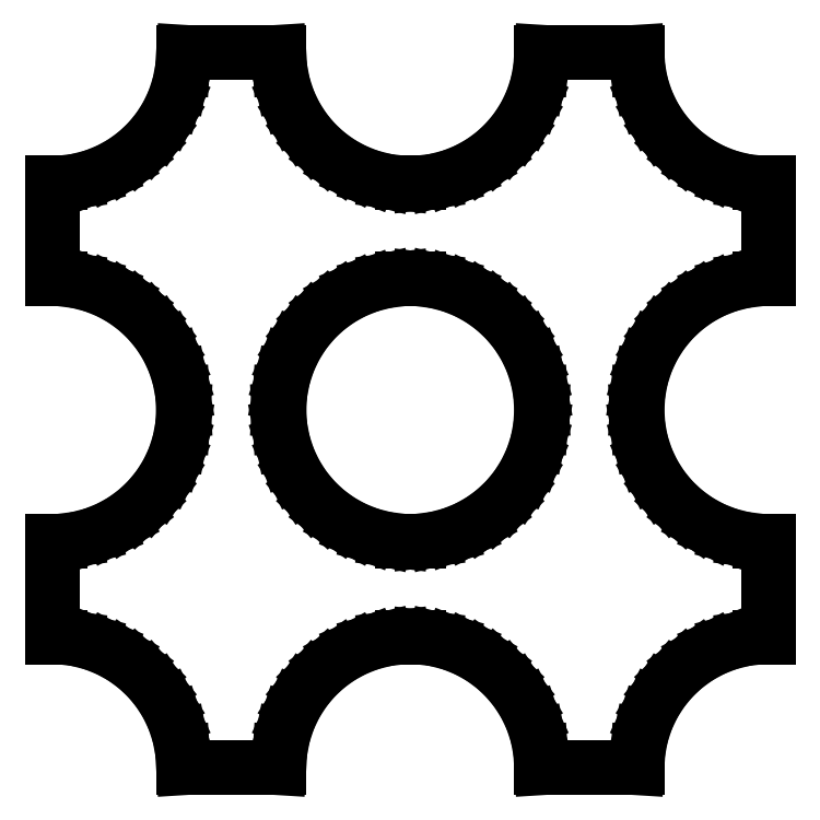
<metadata>
{"format":"dxf","ext":"dxf","renderer":"ezdxf+matplotlib","layout":"modelspace","background":"white","min_lineweight":24,"dpi":150}
</metadata>
<code>
0
SECTION
2
ENTITIES
0
LINE
8
0
10
2.947
20
10.36
11
2.342
21
10.02
0
LINE
8
0
10
2.342
20
10.02
11
1.7
21
9.769
0
LINE
8
0
10
1.7
20
9.769
11
1.031
21
9.597
0
LINE
8
0
10
1.031
20
9.597
11
0.3453
21
9.511
0
LINE
8
0
10
0.3453
20
9.511
11
-0.3453
21
9.511
0
LINE
8
0
10
-0.3453
20
9.511
11
-1.031
21
9.597
0
LINE
8
0
10
-1.031
20
9.597
11
-1.7
21
9.769
0
LINE
8
0
10
-1.7
20
9.769
11
-2.342
21
10.02
0
LINE
8
0
10
-2.342
20
10.02
11
-2.947
21
10.36
0
LINE
8
0
10
-2.947
20
10.36
11
-3.506
21
10.76
0
LINE
8
0
10
-3.506
20
10.76
11
-4.009
21
11.23
0
LINE
8
0
10
-4.009
20
11.23
11
-4.45
21
11.77
0
LINE
8
0
10
-4.45
20
11.77
11
-4.82
21
12.35
0
LINE
8
0
10
-4.82
20
12.35
11
-5.114
21
12.98
0
LINE
8
0
10
-5.114
20
12.98
11
-5.327
21
13.63
0
LINE
8
0
10
-5.327
20
13.63
11
-5.457
21
14.31
0
LINE
8
0
10
-5.457
20
14.31
11
-5.499
21
14.99
0
LINE
8
0
10
-5.499
20
14.99
11
-9.501
21
14.99
0
LINE
8
0
10
-9.501
20
14.99
11
-9.543
21
14.31
0
LINE
8
0
10
-9.543
20
14.31
11
-9.673
21
13.63
0
LINE
8
0
10
-9.673
20
13.63
11
-9.886
21
12.98
0
LINE
8
0
10
-9.886
20
12.98
11
-10.18
21
12.35
0
LINE
8
0
10
-10.18
20
12.35
11
-10.55
21
11.77
0
LINE
8
0
10
-10.55
20
11.77
11
-10.99
21
11.23
0
LINE
8
0
10
-10.99
20
11.23
11
-11.49
21
10.76
0
LINE
8
0
10
-11.49
20
10.76
11
-12.05
21
10.36
0
LINE
8
0
10
-12.05
20
10.36
11
-12.66
21
10.02
0
LINE
8
0
10
-12.66
20
10.02
11
-13.3
21
9.769
0
LINE
8
0
10
-13.3
20
9.769
11
-13.97
21
9.597
0
LINE
8
0
10
-13.97
20
9.597
11
-14.65
21
9.511
0
LINE
8
0
10
-14.65
20
9.511
11
-15
21
9.511
0
LINE
8
0
10
-15
20
9.511
11
-15
21
5.489
0
LINE
8
0
10
-15
20
5.489
11
-14.65
21
5.489
0
LINE
8
0
10
-14.65
20
5.489
11
-13.97
21
5.403
0
LINE
8
0
10
-13.97
20
5.403
11
-13.3
21
5.231
0
LINE
8
0
10
-13.3
20
5.231
11
-12.66
21
4.977
0
LINE
8
0
10
-12.66
20
4.977
11
-12.05
21
4.644
0
LINE
8
0
10
-12.05
20
4.644
11
-11.49
21
4.238
0
LINE
8
0
10
-11.49
20
4.238
11
-10.99
21
3.765
0
LINE
8
0
10
-10.99
20
3.765
11
-10.55
21
3.233
0
LINE
8
0
10
-10.55
20
3.233
11
-10.18
21
2.65
0
LINE
8
0
10
-10.18
20
2.65
11
-9.886
21
2.025
0
LINE
8
0
10
-9.886
20
2.025
11
-9.673
21
1.368
0
LINE
8
0
10
-9.673
20
1.368
11
-9.543
21
0.6893
0
LINE
8
0
10
-9.543
20
0.6893
11
-9.5
21
0
0
LINE
8
0
10
-9.5
20
0
11
-9.543
21
-0.6893
0
LINE
8
0
10
-9.543
20
-0.6893
11
-9.673
21
-1.368
0
LINE
8
0
10
-9.673
20
-1.368
11
-9.886
21
-2.025
0
LINE
8
0
10
-9.886
20
-2.025
11
-10.18
21
-2.65
0
LINE
8
0
10
-10.18
20
-2.65
11
-10.55
21
-3.233
0
LINE
8
0
10
-10.55
20
-3.233
11
-10.99
21
-3.765
0
LINE
8
0
10
-10.99
20
-3.765
11
-11.49
21
-4.238
0
LINE
8
0
10
-11.49
20
-4.238
11
-12.05
21
-4.644
0
LINE
8
0
10
-12.05
20
-4.644
11
-12.66
21
-4.977
0
LINE
8
0
10
-12.66
20
-4.977
11
-13.3
21
-5.231
0
LINE
8
0
10
-13.3
20
-5.231
11
-13.97
21
-5.403
0
LINE
8
0
10
-13.97
20
-5.403
11
-14.65
21
-5.489
0
LINE
8
0
10
-14.65
20
-5.489
11
-15
21
-5.489
0
LINE
8
0
10
-15
20
-5.489
11
-15
21
-9.511
0
LINE
8
0
10
-15
20
-9.511
11
-14.65
21
-9.511
0
LINE
8
0
10
-14.65
20
-9.511
11
-13.97
21
-9.597
0
LINE
8
0
10
-13.97
20
-9.597
11
-13.3
21
-9.769
0
LINE
8
0
10
-13.3
20
-9.769
11
-12.66
21
-10.02
0
LINE
8
0
10
-12.66
20
-10.02
11
-12.05
21
-10.36
0
LINE
8
0
10
-12.05
20
-10.36
11
-11.49
21
-10.76
0
LINE
8
0
10
-11.49
20
-10.76
11
-10.99
21
-11.23
0
LINE
8
0
10
-10.99
20
-11.23
11
-10.55
21
-11.77
0
LINE
8
0
10
-10.55
20
-11.77
11
-10.18
21
-12.35
0
LINE
8
0
10
-10.18
20
-12.35
11
-9.886
21
-12.98
0
LINE
8
0
10
-9.886
20
-12.98
11
-9.673
21
-13.63
0
LINE
8
0
10
-9.673
20
-13.63
11
-9.543
21
-14.31
0
LINE
8
0
10
-9.543
20
-14.31
11
-9.501
21
-14.99
0
LINE
8
0
10
-9.501
20
-14.99
11
-5.499
21
-14.99
0
LINE
8
0
10
-5.499
20
-14.99
11
-5.457
21
-14.31
0
LINE
8
0
10
-5.457
20
-14.31
11
-5.327
21
-13.63
0
LINE
8
0
10
-5.327
20
-13.63
11
-5.114
21
-12.98
0
LINE
8
0
10
-5.114
20
-12.98
11
-4.82
21
-12.35
0
LINE
8
0
10
-4.82
20
-12.35
11
-4.45
21
-11.77
0
LINE
8
0
10
-4.45
20
-11.77
11
-4.009
21
-11.23
0
LINE
8
0
10
-4.009
20
-11.23
11
-3.506
21
-10.76
0
LINE
8
0
10
-3.506
20
-10.76
11
-2.947
21
-10.36
0
LINE
8
0
10
-2.947
20
-10.36
11
-2.342
21
-10.02
0
LINE
8
0
10
-2.342
20
-10.02
11
-1.7
21
-9.769
0
LINE
8
0
10
-1.7
20
-9.769
11
-1.031
21
-9.597
0
LINE
8
0
10
-1.031
20
-9.597
11
-0.3453
21
-9.511
0
LINE
8
0
10
-0.3453
20
-9.511
11
0.3453
21
-9.511
0
LINE
8
0
10
0.3453
20
-9.511
11
1.031
21
-9.597
0
LINE
8
0
10
1.031
20
-9.597
11
1.7
21
-9.769
0
LINE
8
0
10
1.7
20
-9.769
11
2.342
21
-10.02
0
LINE
8
0
10
2.342
20
-10.02
11
2.947
21
-10.36
0
LINE
8
0
10
2.947
20
-10.36
11
3.506
21
-10.76
0
LINE
8
0
10
3.506
20
-10.76
11
4.009
21
-11.23
0
LINE
8
0
10
4.009
20
-11.23
11
4.45
21
-11.77
0
LINE
8
0
10
4.45
20
-11.77
11
4.82
21
-12.35
0
LINE
8
0
10
4.82
20
-12.35
11
5.114
21
-12.98
0
LINE
8
0
10
5.114
20
-12.98
11
5.327
21
-13.63
0
LINE
8
0
10
5.327
20
-13.63
11
5.457
21
-14.31
0
LINE
8
0
10
5.457
20
-14.31
11
5.499
21
-14.99
0
LINE
8
0
10
5.499
20
-14.99
11
9.501
21
-14.99
0
LINE
8
0
10
9.501
20
-14.99
11
9.543
21
-14.31
0
LINE
8
0
10
9.543
20
-14.31
11
9.673
21
-13.63
0
LINE
8
0
10
9.673
20
-13.63
11
9.886
21
-12.98
0
LINE
8
0
10
9.886
20
-12.98
11
10.18
21
-12.35
0
LINE
8
0
10
10.18
20
-12.35
11
10.55
21
-11.77
0
LINE
8
0
10
10.55
20
-11.77
11
10.99
21
-11.23
0
LINE
8
0
10
10.99
20
-11.23
11
11.49
21
-10.76
0
LINE
8
0
10
11.49
20
-10.76
11
12.05
21
-10.36
0
LINE
8
0
10
12.05
20
-10.36
11
12.66
21
-10.02
0
LINE
8
0
10
12.66
20
-10.02
11
13.3
21
-9.769
0
LINE
8
0
10
13.3
20
-9.769
11
13.97
21
-9.597
0
LINE
8
0
10
13.97
20
-9.597
11
14.65
21
-9.511
0
LINE
8
0
10
14.65
20
-9.511
11
15
21
-9.511
0
LINE
8
0
10
15
20
-9.511
11
15
21
-5.489
0
LINE
8
0
10
15
20
-5.489
11
14.65
21
-5.489
0
LINE
8
0
10
14.65
20
-5.489
11
13.97
21
-5.403
0
LINE
8
0
10
13.97
20
-5.403
11
13.3
21
-5.231
0
LINE
8
0
10
13.3
20
-5.231
11
12.66
21
-4.977
0
LINE
8
0
10
12.66
20
-4.977
11
12.05
21
-4.644
0
LINE
8
0
10
12.05
20
-4.644
11
11.49
21
-4.238
0
LINE
8
0
10
11.49
20
-4.238
11
10.99
21
-3.765
0
LINE
8
0
10
10.99
20
-3.765
11
10.55
21
-3.233
0
LINE
8
0
10
10.55
20
-3.233
11
10.18
21
-2.65
0
LINE
8
0
10
10.18
20
-2.65
11
9.886
21
-2.025
0
LINE
8
0
10
9.886
20
-2.025
11
9.673
21
-1.368
0
LINE
8
0
10
9.673
20
-1.368
11
9.543
21
-0.6893
0
LINE
8
0
10
9.543
20
-0.6893
11
9.5
21
0
0
LINE
8
0
10
9.5
20
0
11
9.543
21
0.6893
0
LINE
8
0
10
9.543
20
0.6893
11
9.673
21
1.368
0
LINE
8
0
10
9.673
20
1.368
11
9.886
21
2.025
0
LINE
8
0
10
9.886
20
2.025
11
10.18
21
2.65
0
LINE
8
0
10
10.18
20
2.65
11
10.55
21
3.233
0
LINE
8
0
10
10.55
20
3.233
11
10.99
21
3.765
0
LINE
8
0
10
10.99
20
3.765
11
11.49
21
4.238
0
LINE
8
0
10
11.49
20
4.238
11
12.05
21
4.644
0
LINE
8
0
10
12.05
20
4.644
11
12.66
21
4.977
0
LINE
8
0
10
12.66
20
4.977
11
13.3
21
5.231
0
LINE
8
0
10
13.3
20
5.231
11
13.97
21
5.403
0
LINE
8
0
10
13.97
20
5.403
11
14.65
21
5.489
0
LINE
8
0
10
14.65
20
5.489
11
15
21
5.489
0
LINE
8
0
10
15
20
5.489
11
15
21
9.511
0
LINE
8
0
10
15
20
9.511
11
14.65
21
9.511
0
LINE
8
0
10
14.65
20
9.511
11
13.97
21
9.597
0
LINE
8
0
10
13.97
20
9.597
11
13.3
21
9.769
0
LINE
8
0
10
13.3
20
9.769
11
12.66
21
10.02
0
LINE
8
0
10
12.66
20
10.02
11
12.05
21
10.36
0
LINE
8
0
10
12.05
20
10.36
11
11.49
21
10.76
0
LINE
8
0
10
11.49
20
10.76
11
10.99
21
11.23
0
LINE
8
0
10
10.99
20
11.23
11
10.55
21
11.77
0
LINE
8
0
10
10.55
20
11.77
11
10.18
21
12.35
0
LINE
8
0
10
10.18
20
12.35
11
9.886
21
12.98
0
LINE
8
0
10
9.886
20
12.98
11
9.673
21
13.63
0
LINE
8
0
10
9.673
20
13.63
11
9.543
21
14.31
0
LINE
8
0
10
9.543
20
14.31
11
9.501
21
14.99
0
LINE
8
0
10
9.501
20
14.99
11
5.499
21
14.99
0
LINE
8
0
10
5.499
20
14.99
11
5.457
21
14.31
0
LINE
8
0
10
5.457
20
14.31
11
5.327
21
13.63
0
LINE
8
0
10
5.327
20
13.63
11
5.114
21
12.98
0
LINE
8
0
10
5.114
20
12.98
11
4.82
21
12.35
0
LINE
8
0
10
4.82
20
12.35
11
4.45
21
11.77
0
LINE
8
0
10
4.45
20
11.77
11
4.009
21
11.23
0
LINE
8
0
10
4.009
20
11.23
11
3.506
21
10.76
0
LINE
8
0
10
3.506
20
10.76
11
2.947
21
10.36
0
LINE
8
0
10
-0.3453
20
-5.489
11
-1.031
21
-5.403
0
LINE
8
0
10
-1.031
20
-5.403
11
-1.7
21
-5.231
0
LINE
8
0
10
-1.7
20
-5.231
11
-2.342
21
-4.977
0
LINE
8
0
10
-2.342
20
-4.977
11
-2.947
21
-4.644
0
LINE
8
0
10
-2.947
20
-4.644
11
-3.506
21
-4.238
0
LINE
8
0
10
-3.506
20
-4.238
11
-4.009
21
-3.765
0
LINE
8
0
10
-4.009
20
-3.765
11
-4.45
21
-3.233
0
LINE
8
0
10
-4.45
20
-3.233
11
-4.82
21
-2.65
0
LINE
8
0
10
-4.82
20
-2.65
11
-5.114
21
-2.025
0
LINE
8
0
10
-5.114
20
-2.025
11
-5.327
21
-1.368
0
LINE
8
0
10
-5.327
20
-1.368
11
-5.457
21
-0.6893
0
LINE
8
0
10
-5.457
20
-0.6893
11
-5.5
21
0
0
LINE
8
0
10
-5.5
20
0
11
-5.457
21
0.6893
0
LINE
8
0
10
-5.457
20
0.6893
11
-5.327
21
1.368
0
LINE
8
0
10
-5.327
20
1.368
11
-5.114
21
2.025
0
LINE
8
0
10
-5.114
20
2.025
11
-4.82
21
2.65
0
LINE
8
0
10
-4.82
20
2.65
11
-4.45
21
3.233
0
LINE
8
0
10
-4.45
20
3.233
11
-4.009
21
3.765
0
LINE
8
0
10
-4.009
20
3.765
11
-3.506
21
4.238
0
LINE
8
0
10
-3.506
20
4.238
11
-2.947
21
4.644
0
LINE
8
0
10
-2.947
20
4.644
11
-2.342
21
4.977
0
LINE
8
0
10
-2.342
20
4.977
11
-1.7
21
5.231
0
LINE
8
0
10
-1.7
20
5.231
11
-1.031
21
5.403
0
LINE
8
0
10
-1.031
20
5.403
11
-0.3453
21
5.489
0
LINE
8
0
10
-0.3453
20
5.489
11
0.3453
21
5.489
0
LINE
8
0
10
0.3453
20
5.489
11
1.031
21
5.403
0
LINE
8
0
10
1.031
20
5.403
11
1.7
21
5.231
0
LINE
8
0
10
1.7
20
5.231
11
2.342
21
4.977
0
LINE
8
0
10
2.342
20
4.977
11
2.947
21
4.644
0
LINE
8
0
10
2.947
20
4.644
11
3.506
21
4.238
0
LINE
8
0
10
3.506
20
4.238
11
4.009
21
3.765
0
LINE
8
0
10
4.009
20
3.765
11
4.45
21
3.233
0
LINE
8
0
10
4.45
20
3.233
11
4.82
21
2.65
0
LINE
8
0
10
4.82
20
2.65
11
5.114
21
2.025
0
LINE
8
0
10
5.114
20
2.025
11
5.327
21
1.368
0
LINE
8
0
10
5.327
20
1.368
11
5.457
21
0.6893
0
LINE
8
0
10
5.457
20
0.6893
11
5.5
21
0
0
LINE
8
0
10
5.5
20
0
11
5.457
21
-0.6893
0
LINE
8
0
10
5.457
20
-0.6893
11
5.327
21
-1.368
0
LINE
8
0
10
5.327
20
-1.368
11
5.114
21
-2.025
0
LINE
8
0
10
5.114
20
-2.025
11
4.82
21
-2.65
0
LINE
8
0
10
4.82
20
-2.65
11
4.45
21
-3.233
0
LINE
8
0
10
4.45
20
-3.233
11
4.009
21
-3.765
0
LINE
8
0
10
4.009
20
-3.765
11
3.506
21
-4.238
0
LINE
8
0
10
3.506
20
-4.238
11
2.947
21
-4.644
0
LINE
8
0
10
2.947
20
-4.644
11
2.342
21
-4.977
0
LINE
8
0
10
2.342
20
-4.977
11
1.7
21
-5.231
0
LINE
8
0
10
1.7
20
-5.231
11
1.031
21
-5.403
0
LINE
8
0
10
1.031
20
-5.403
11
0.3453
21
-5.489
0
LINE
8
0
10
0.3453
20
-5.489
11
-0.3453
21
-5.489
0
ENDSEC
0
EOF

</code>
